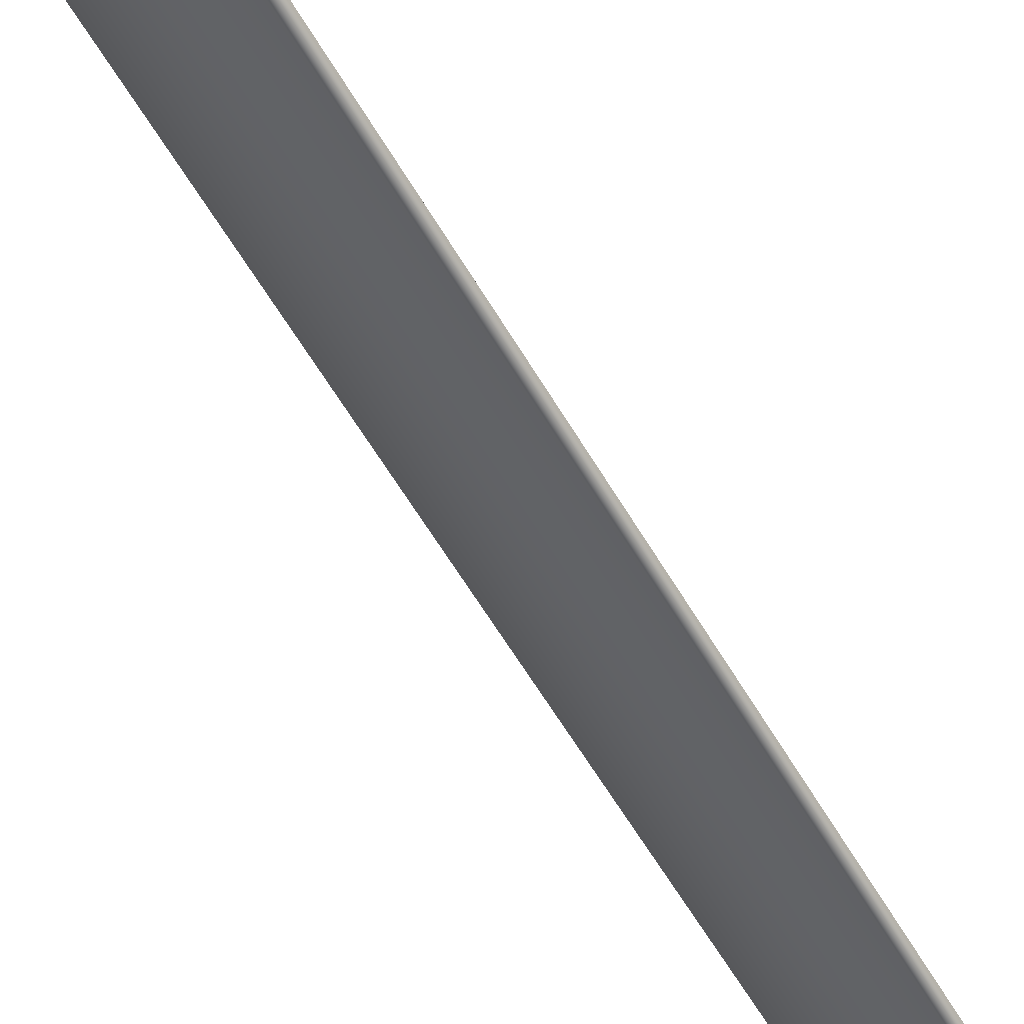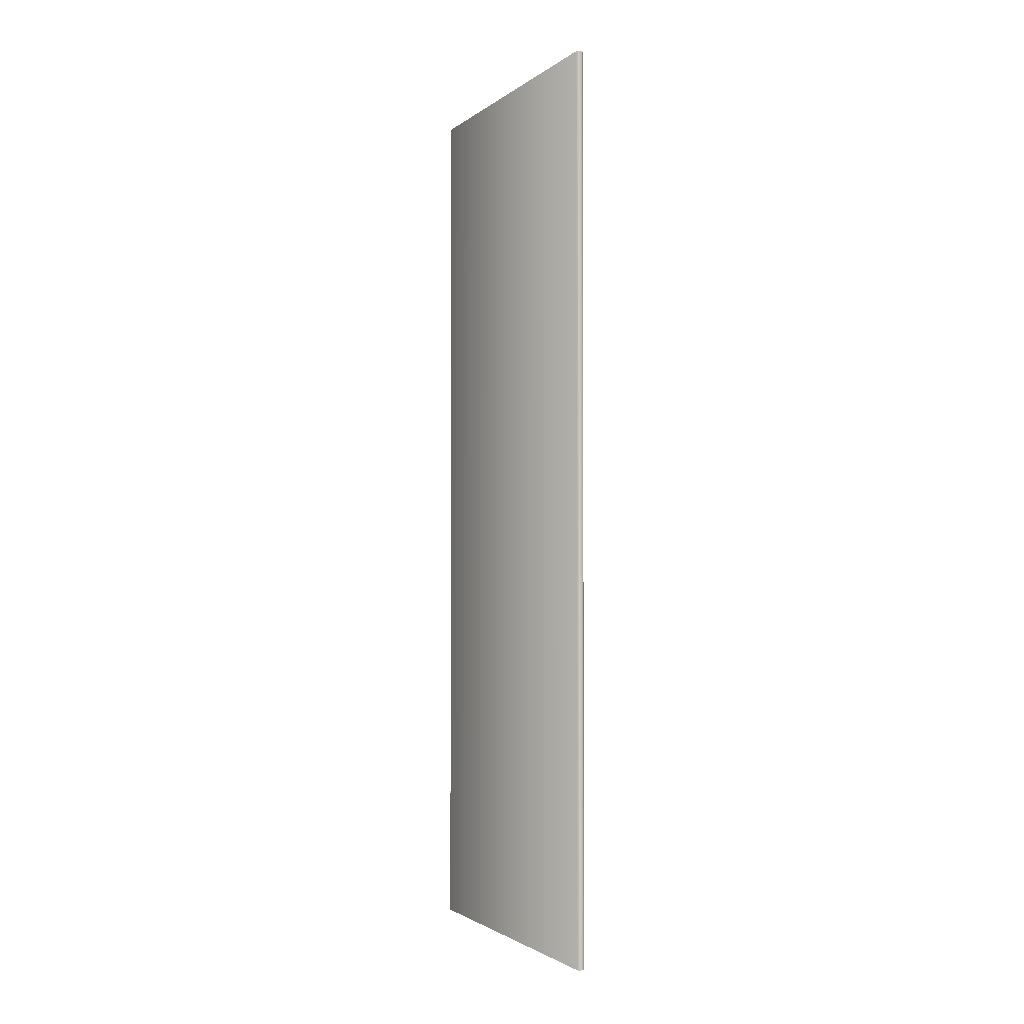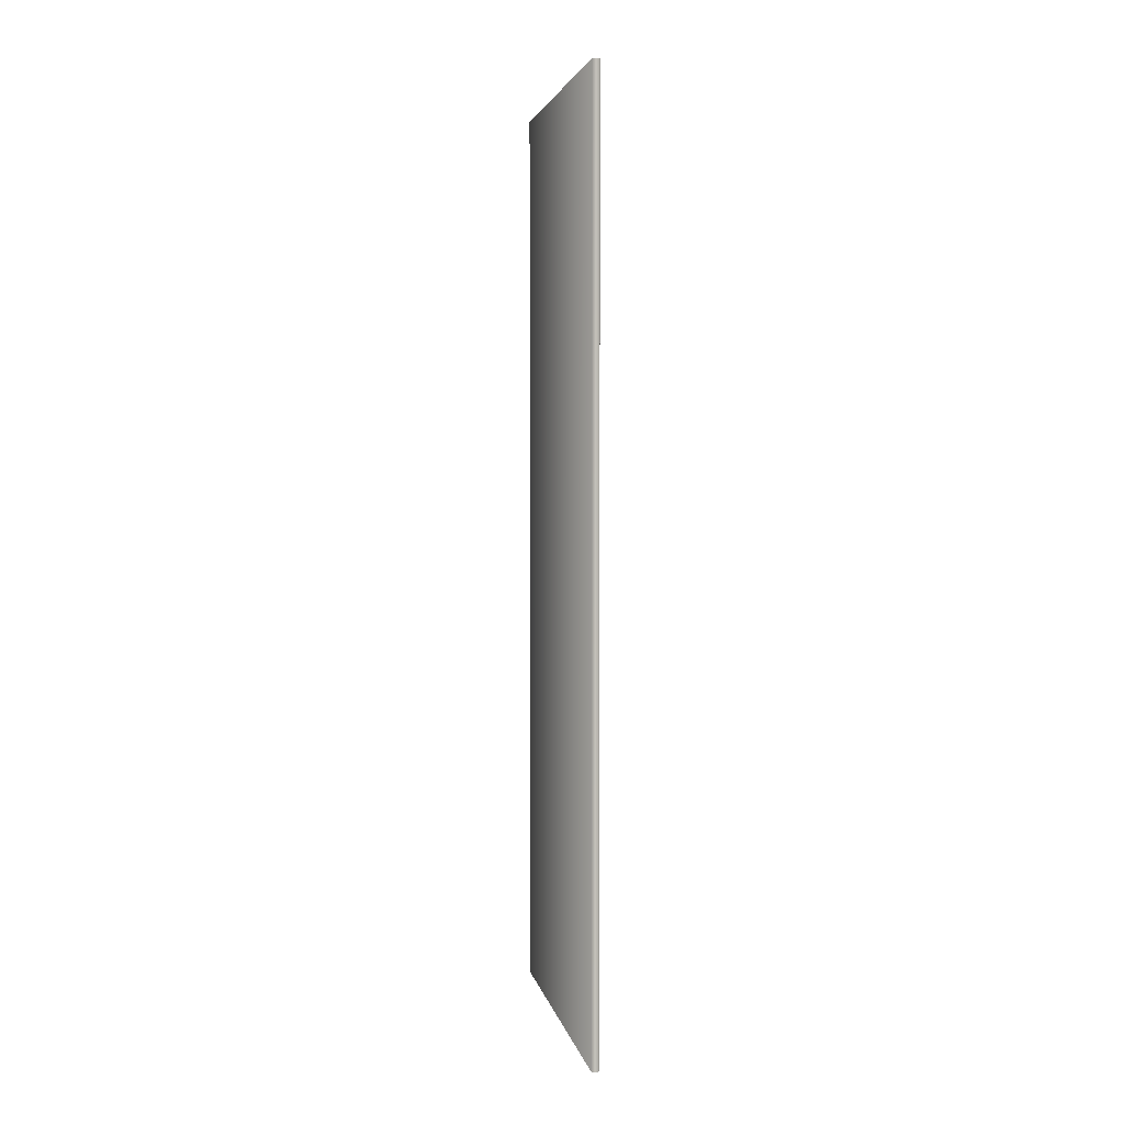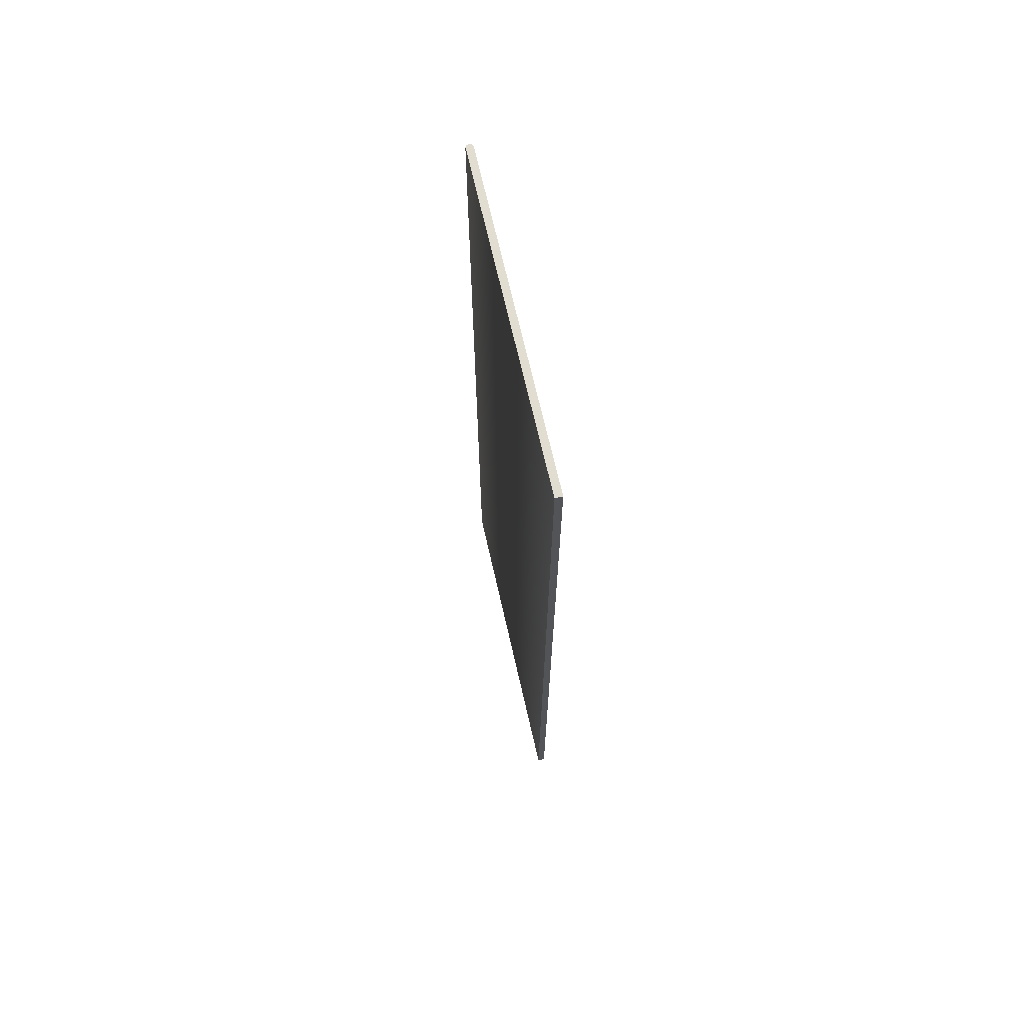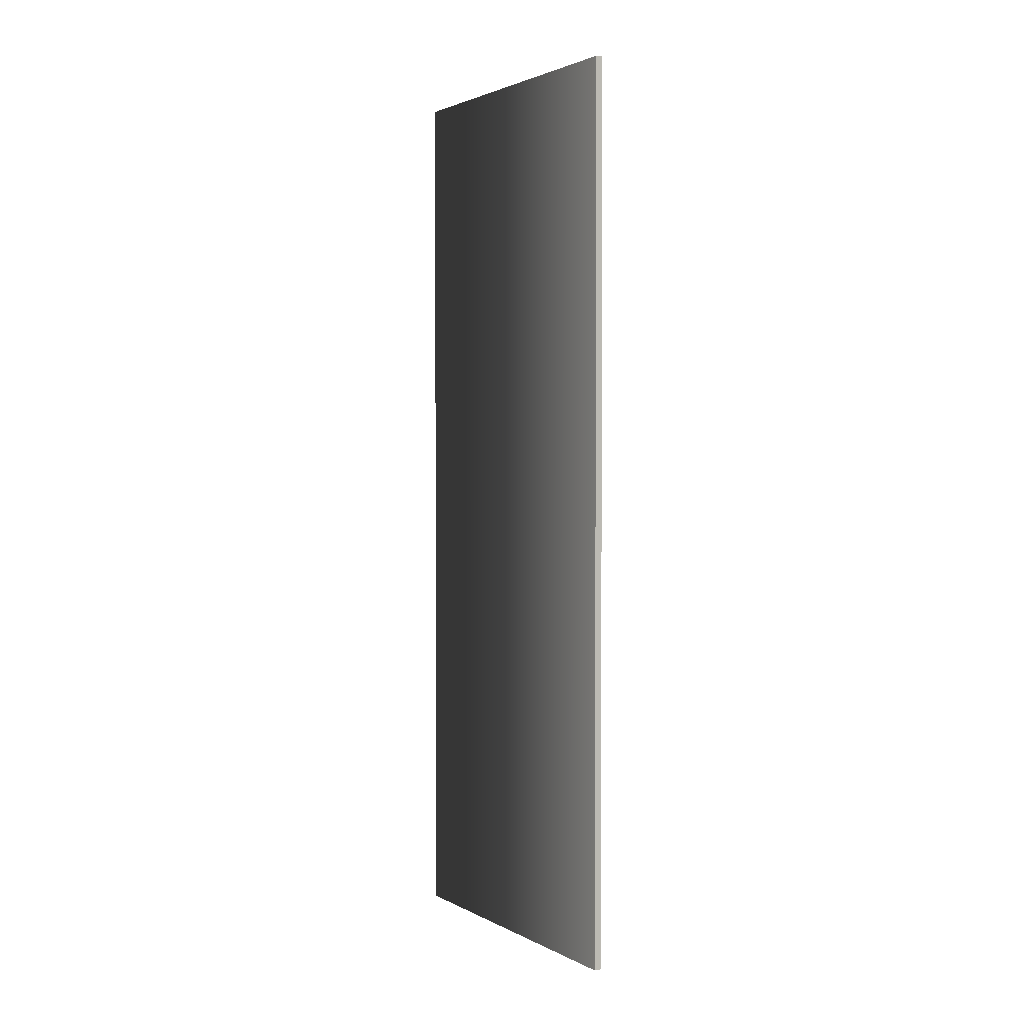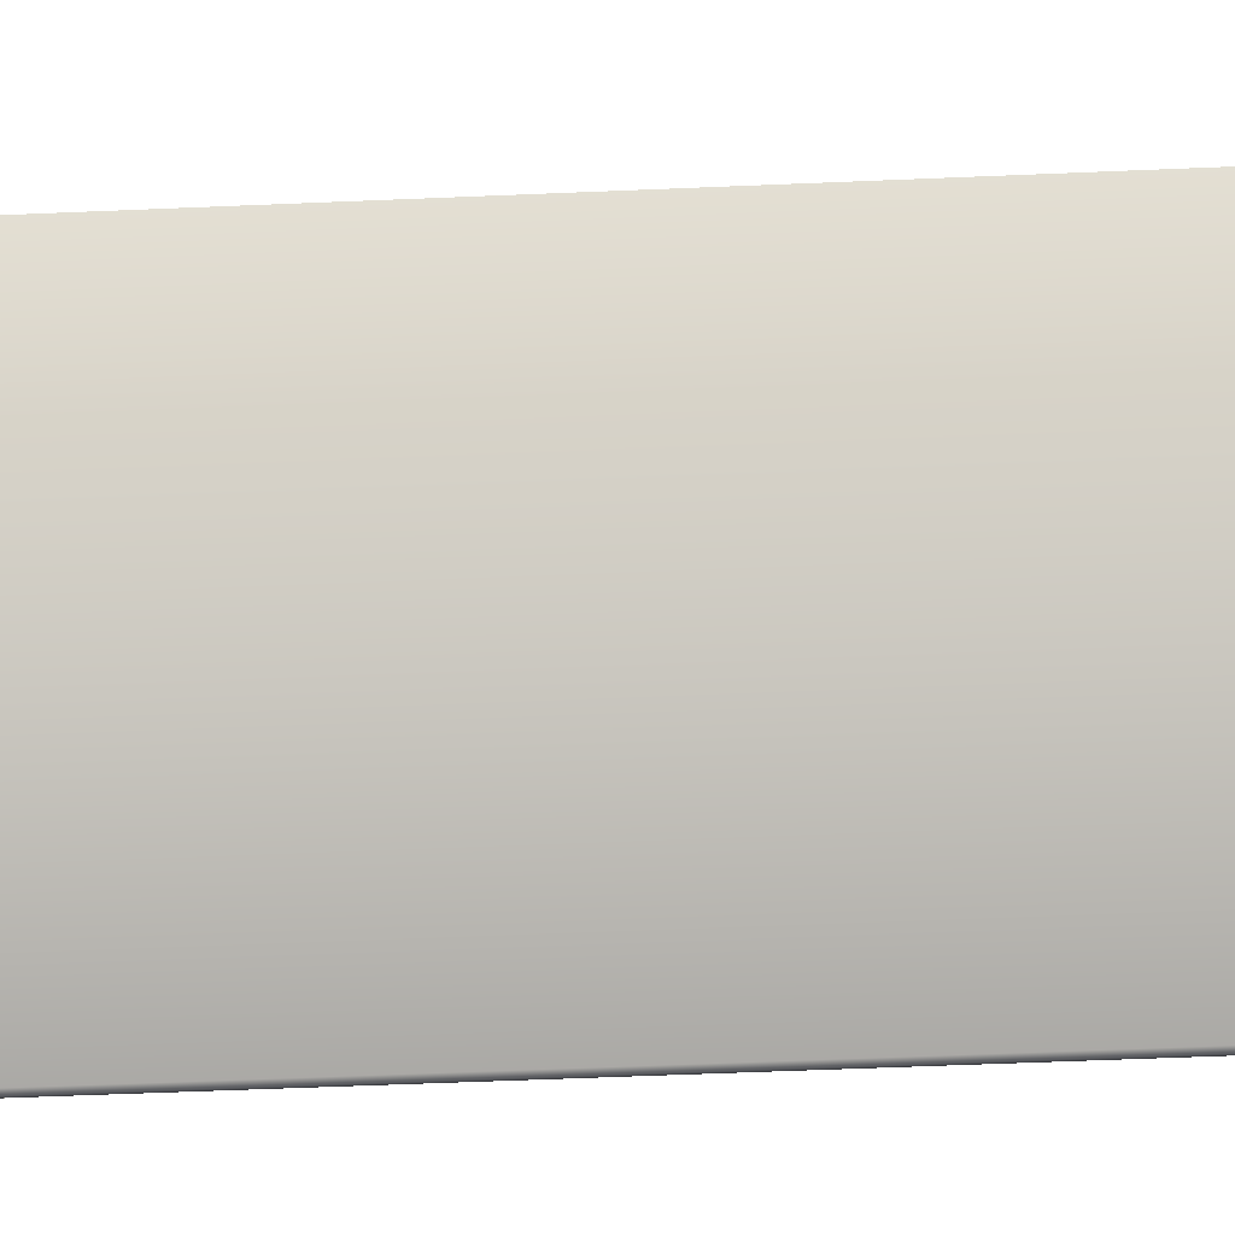
<metadata>
{"format":"obj","ext":"obj","renderer":"f3d","projection":"perspective","resolution":1024,"background":"white","views":[{"elev":-59.8,"azim":30.2,"up":"+Z"},{"elev":-2.0,"azim":128.6,"up":"+Y"},{"elev":3.4,"azim":141.9,"up":"+Y"},{"elev":68.7,"azim":-40.5,"up":"+Y"},{"elev":2.2,"azim":-58.3,"up":"+Y"},{"elev":-51.8,"azim":-87.3,"up":"+Z"}]}
</metadata>
<code>
o Box_23_FlapInner_1
v -0.2548 -0.1059 0.118
v -0.2548 0.1218 0.118
v -0.2532 -0.1059 0.1188
v -0.2532 0.1218 0.1188
v -0.2141 -0.1059 0.04349
v -0.2139 -0.1059 0.0441
v -0.2141 0.1218 0.04349
v -0.2139 0.1218 0.0441
v -0.2149 -0.1059 0.04307
v -0.2155 -0.1059 0.04326
v -0.2149 0.1218 0.04307
v -0.2155 0.1218 0.04326
f 1 2 4 3
f 5 6 8 7
f 6 5 9 10
f 7 8 12 11
f 10 9 11 12
f 5 7 11 9
f 10 12 2 1
f 3 4 8 6
f 8 4 2 12
f 3 6 10 1

</code>
